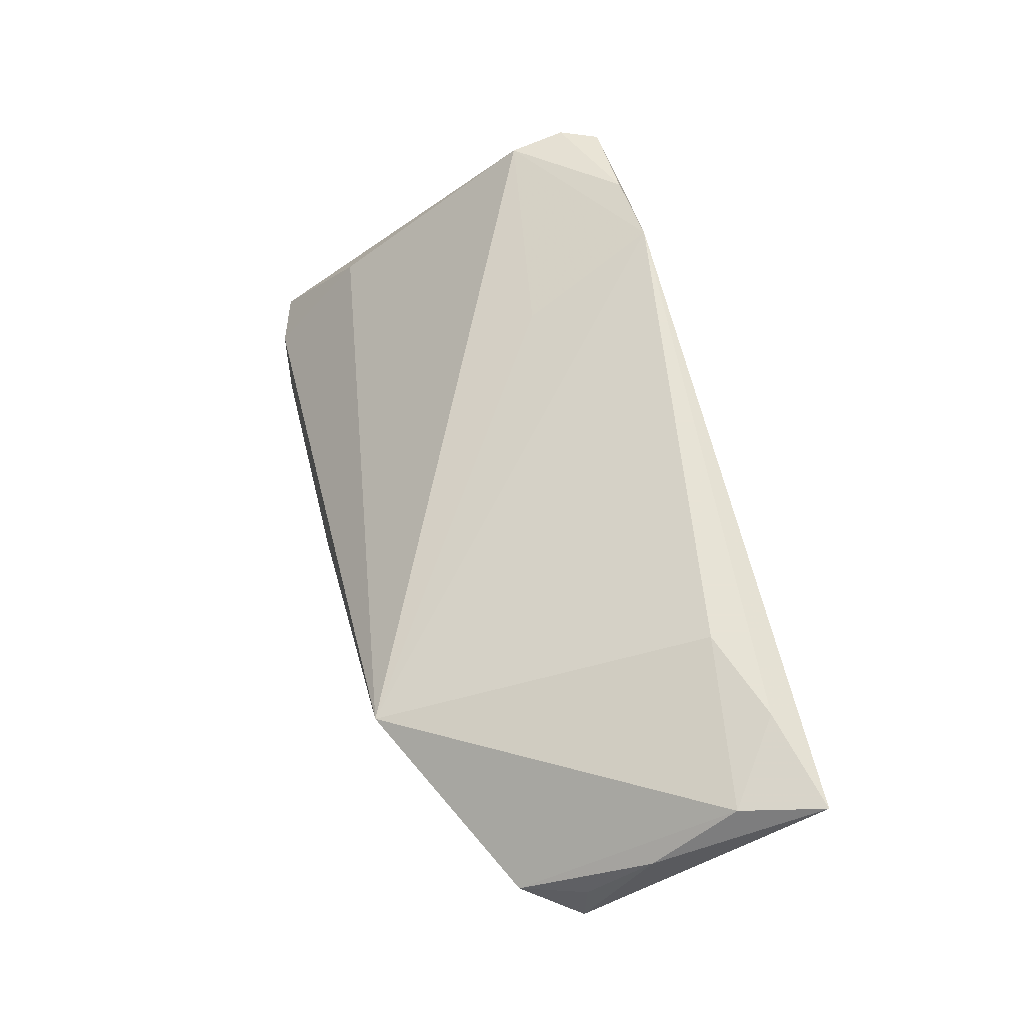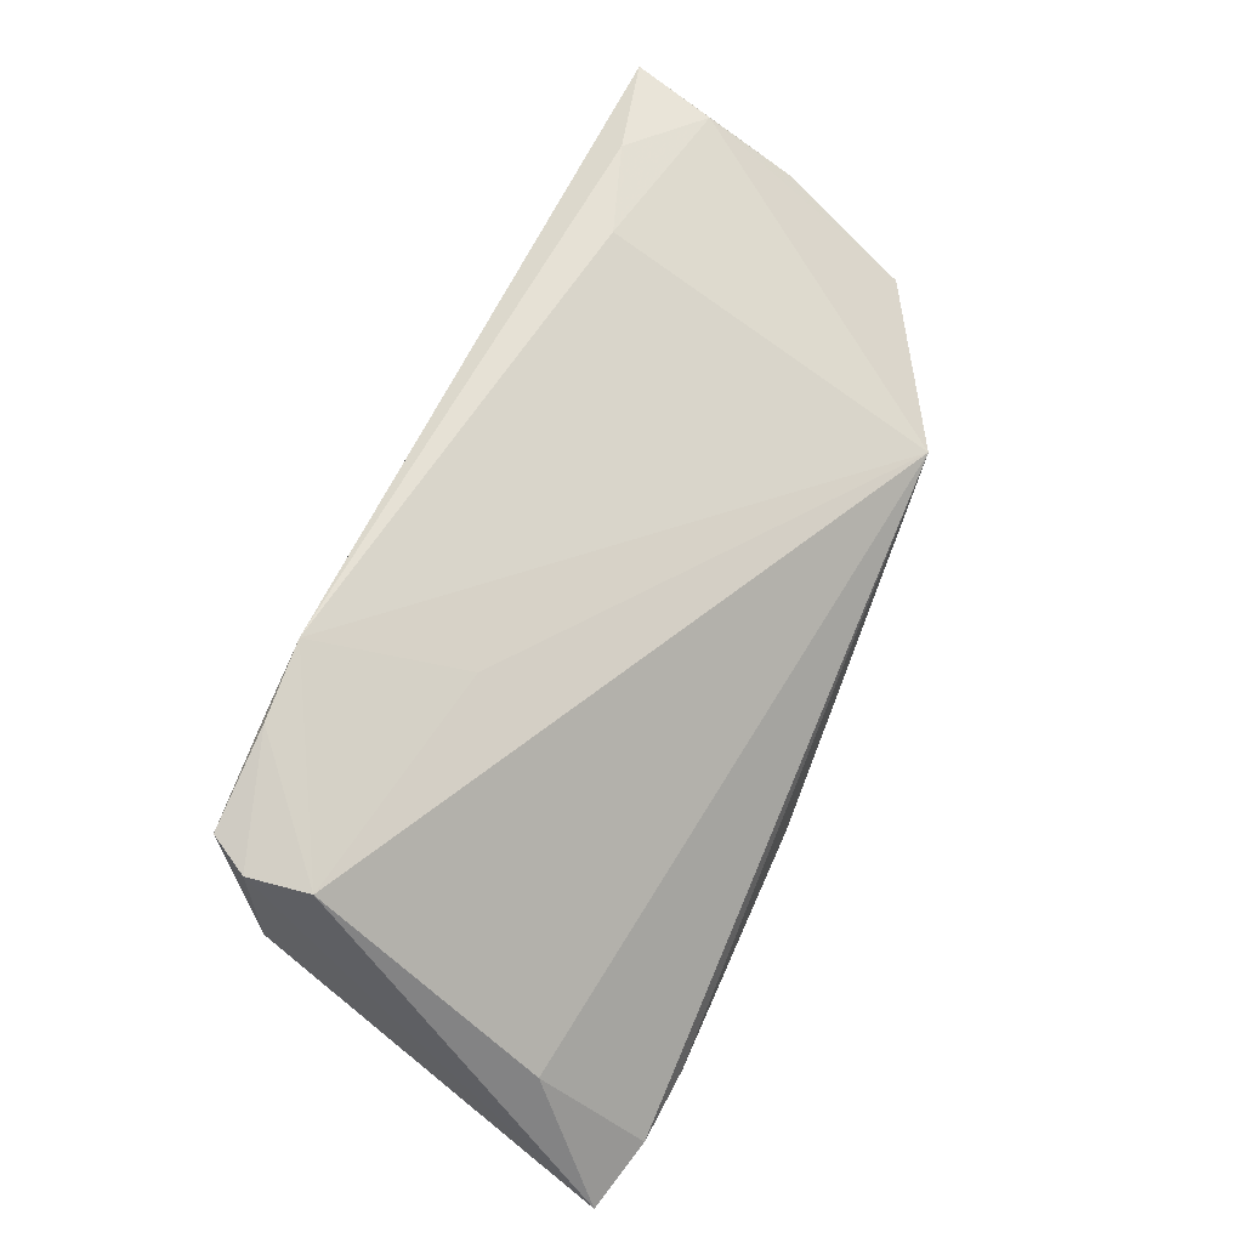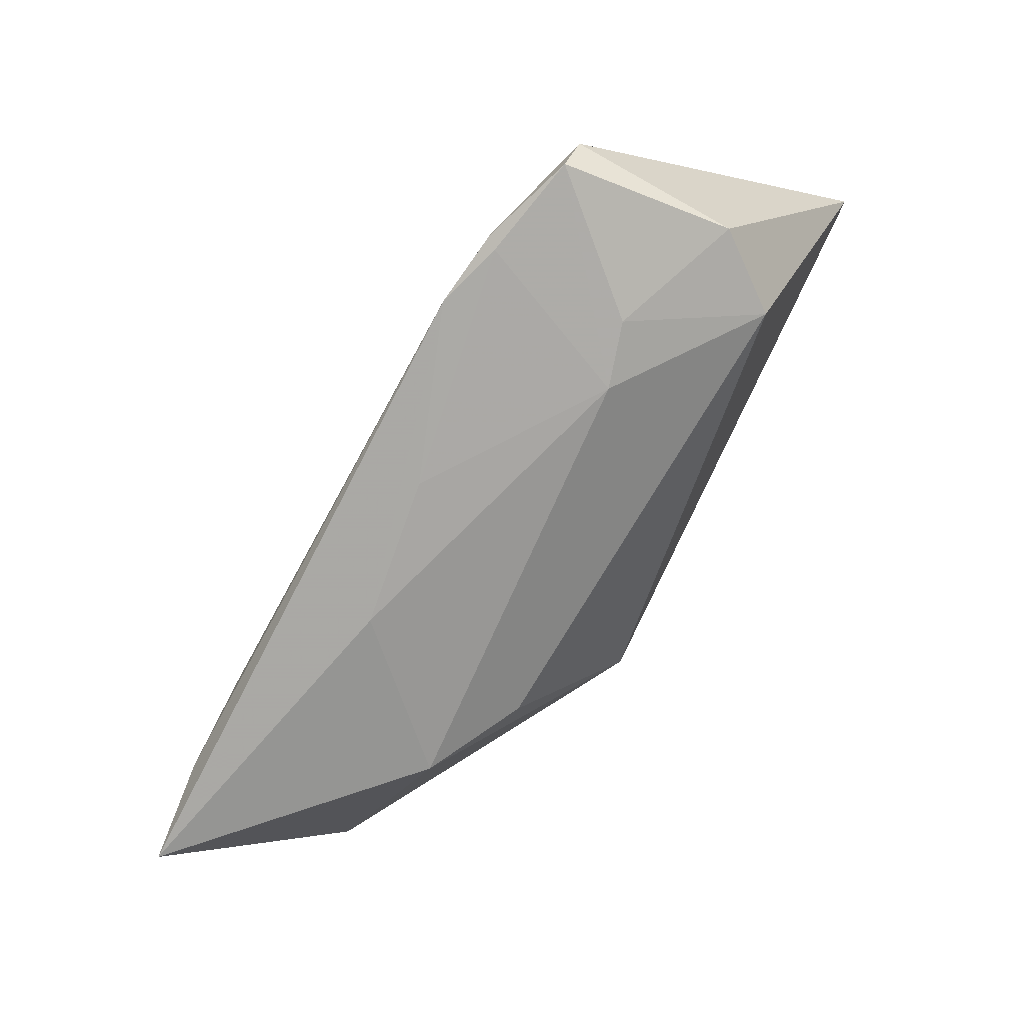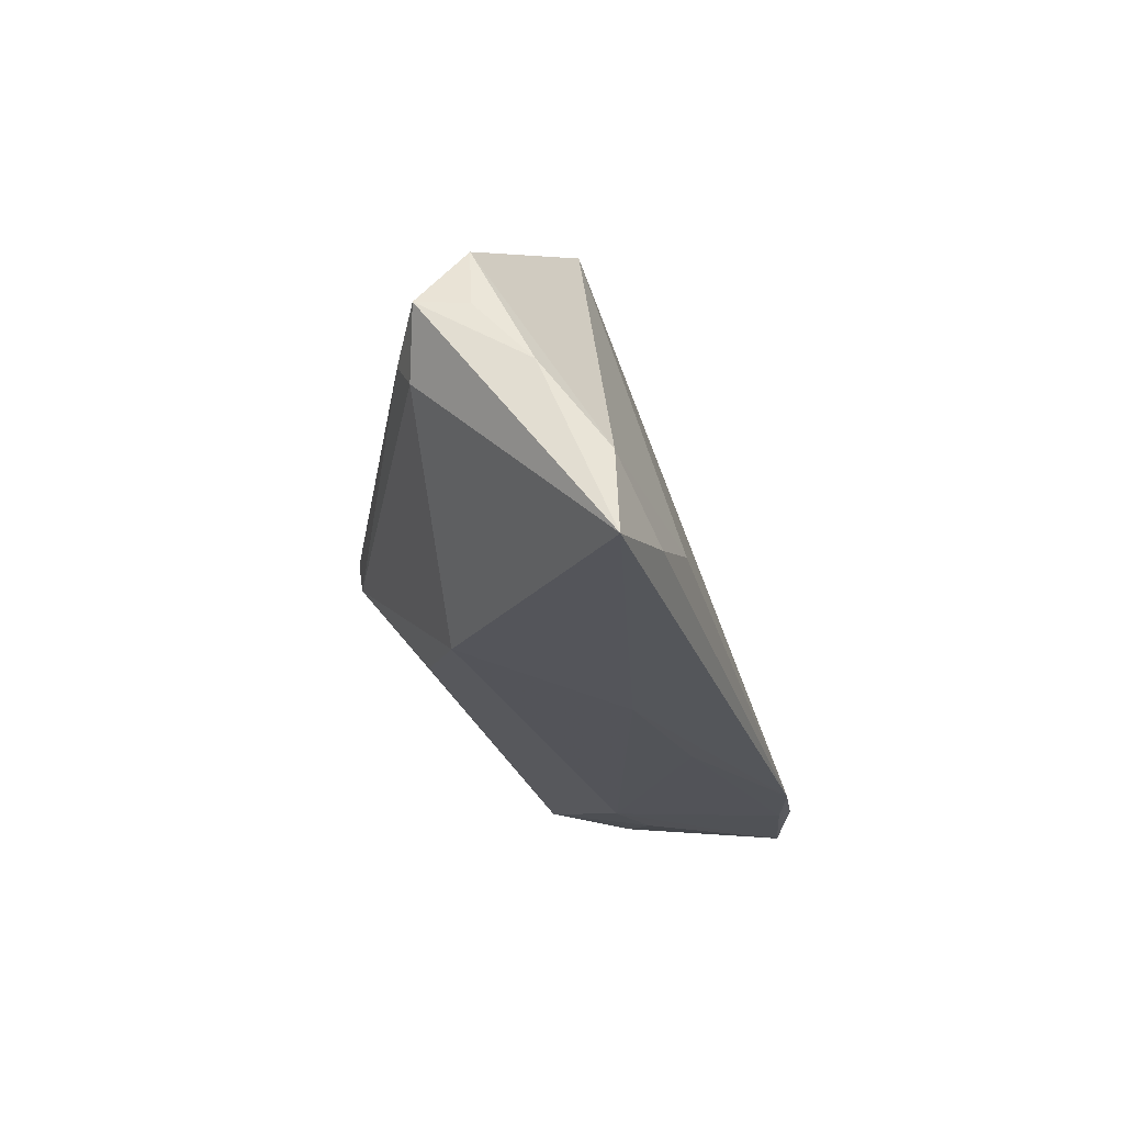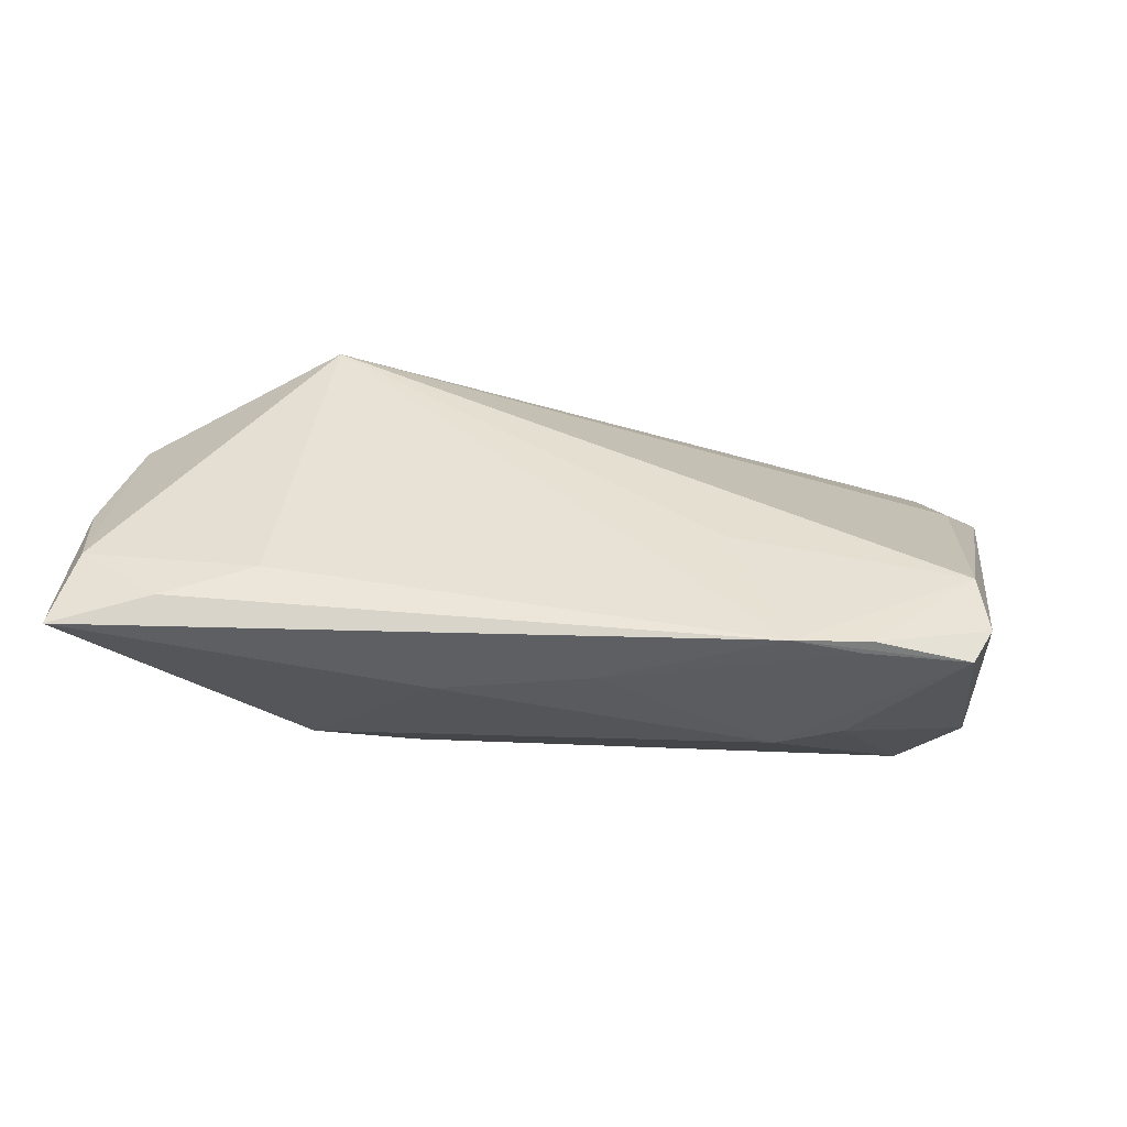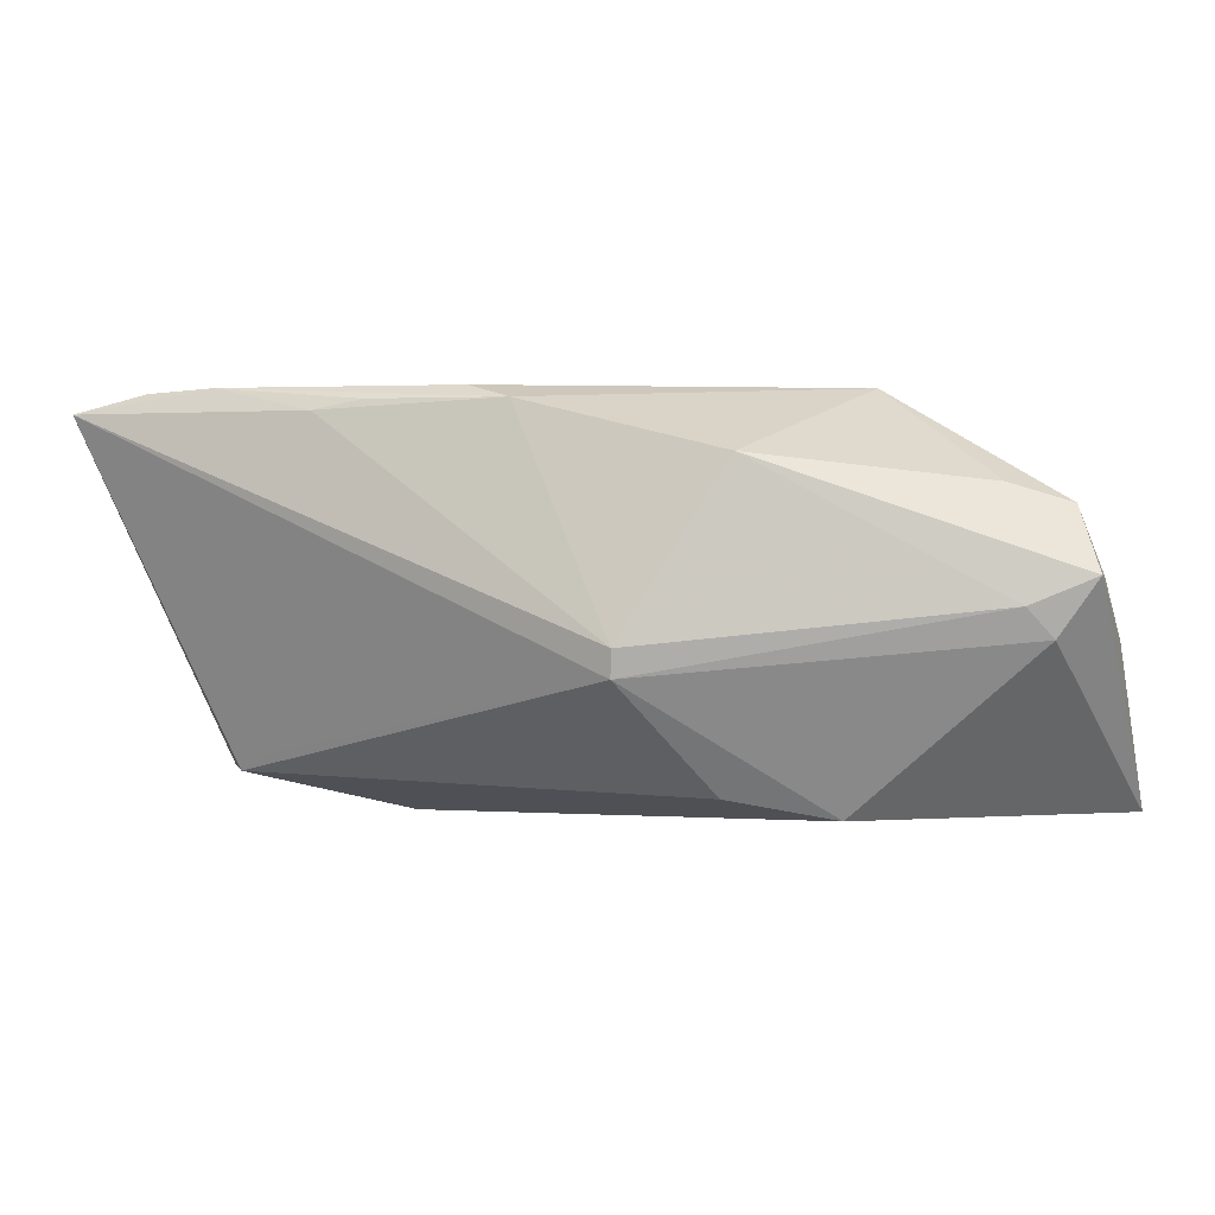
<metadata>
{"format":"obj","ext":"obj","renderer":"f3d","projection":"perspective","resolution":1024,"background":"white","views":[{"elev":62.6,"azim":-104.4,"up":"+Z"},{"elev":64.1,"azim":113.9,"up":"+Z"},{"elev":-74.4,"azim":61.7,"up":"+Y"},{"elev":-23.1,"azim":-74.5,"up":"+Y"},{"elev":56.5,"azim":0.9,"up":"+Z"},{"elev":4.7,"azim":-156.0,"up":"+Y"}]}
</metadata>
<code>
v 0.03311 -0.02488 0.002844
v -0.05214 -0.001577 -0.001598
v -0.02985 -0.02201 -0.004056
v 0.0397 0.02505 -0.01981
v -0.02108 0.01822 -0.01471
v -0.04491 -0.01988 0.02281
v -0.05603 -0.00279 0.01285
v 0.003946 0.02395 -0.01701
v 0.01922 -0.00775 0.01761
v -0.02891 0.025 0.01003
v -0.05559 0.004796 0.005908
v 0.04868 -0.01966 0.01709
v 0.05 0.01256 -0.006435
v -0.05657 0.005285 3.559e-05
v -0.04946 0.002074 -0.004043
v -0.0337 -0.01596 0.02281
v 0.04153 -0.01974 -0.01275
v 0.02689 0.02252 -0.02032
v 0.02511 -0.02478 0.02281
v -0.05275 0.01262 0.004771
v 0.04608 -0.02429 0.01781
v 0.04747 -0.01246 0.01677
v 0.03683 -0.01725 -0.01396
v -0.01805 -0.01938 -0.01067
v 0.03451 -0.02406 0.02161
v -0.0572 -0.02307 0.02148
v 0.0572 0.02204 -0.02281
v -0.01024 -0.00553 -0.02228
v 0.009801 0.0253 -0.01573
v -0.0545 -0.01296 0.02038
v 0.04845 -0.02073 -0.003455
v -0.01051 -0.002197 -0.0227
v 0.04873 0.0244 -0.02007
v 0.003998 -0.0253 0.01498
v -0.04572 0.0149 0.001597
v -0.01448 -0.0253 0.01223
v 0.02094 0.02378 -0.01903
v 0.03343 -0.02479 0.0203
v 0.02524 -0.02526 0.0004179
f 16 19 10
f 22 13 10
f 27 13 22
f 21 19 38
f 31 17 27
f 28 17 24
f 3 28 24
f 30 16 10
f 10 20 30
f 25 19 21
f 25 22 19
f 10 19 9
f 9 22 10
f 19 22 9
f 27 17 23
f 23 28 27
f 17 28 23
f 2 3 26
f 26 14 2
f 2 14 15
f 15 28 2
f 28 3 2
f 24 17 39
f 39 3 24
f 21 38 39
f 6 30 26
f 16 30 6
f 26 19 6
f 19 16 6
f 12 25 21
f 22 25 12
f 27 22 12
f 12 31 27
f 21 31 12
f 7 14 26
f 26 30 7
f 7 30 20
f 15 14 5
f 5 14 20
f 33 13 27
f 10 13 33
f 1 31 21
f 21 39 1
f 17 31 1
f 1 39 17
f 3 39 36
f 26 3 36
f 36 19 26
f 20 14 11
f 11 7 20
f 14 7 11
f 32 28 15
f 15 5 32
f 27 28 32
f 35 20 10
f 10 5 35
f 35 5 20
f 10 33 4
f 4 33 27
f 34 39 38
f 34 36 39
f 34 38 19
f 19 36 34
f 10 4 29
f 27 32 18
f 18 4 27
f 8 32 5
f 8 18 32
f 8 29 4
f 8 5 10
f 10 29 8
f 4 18 37
f 37 8 4
f 18 8 37

</code>
